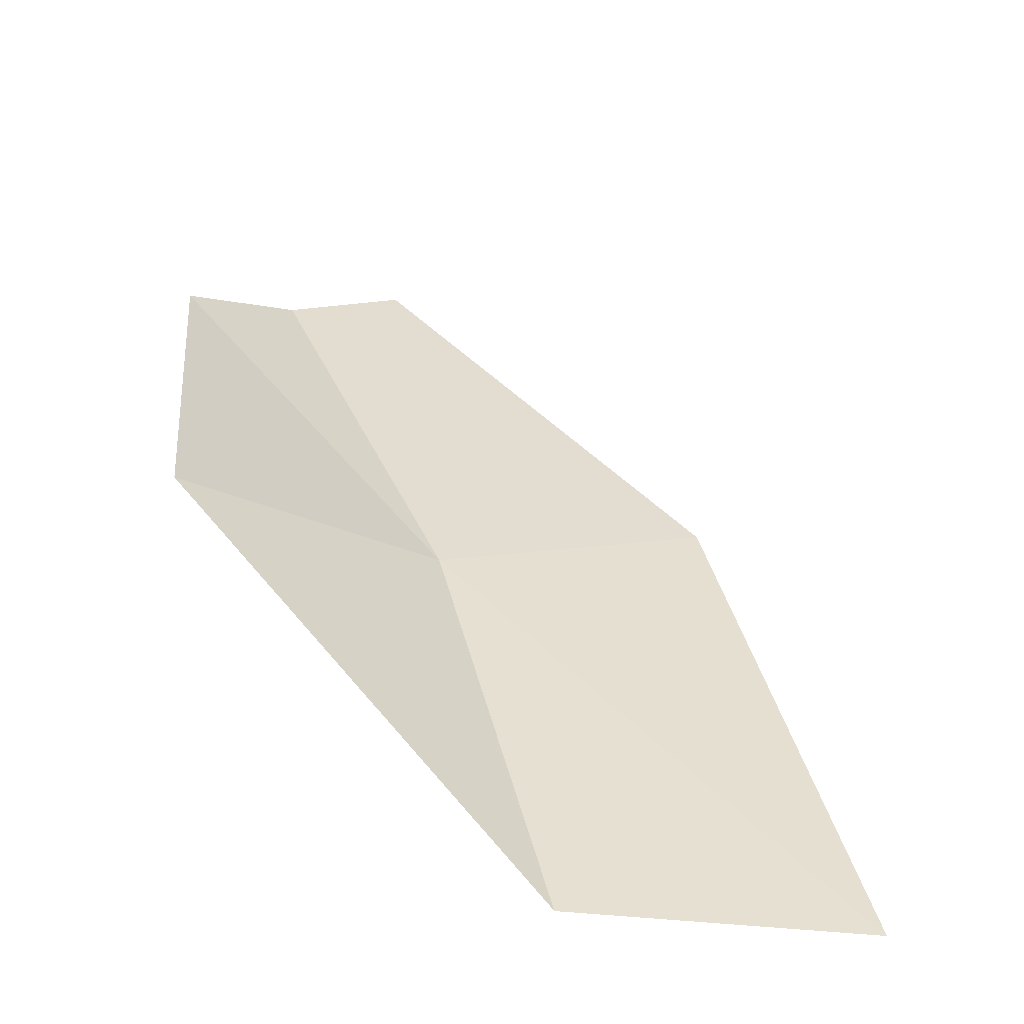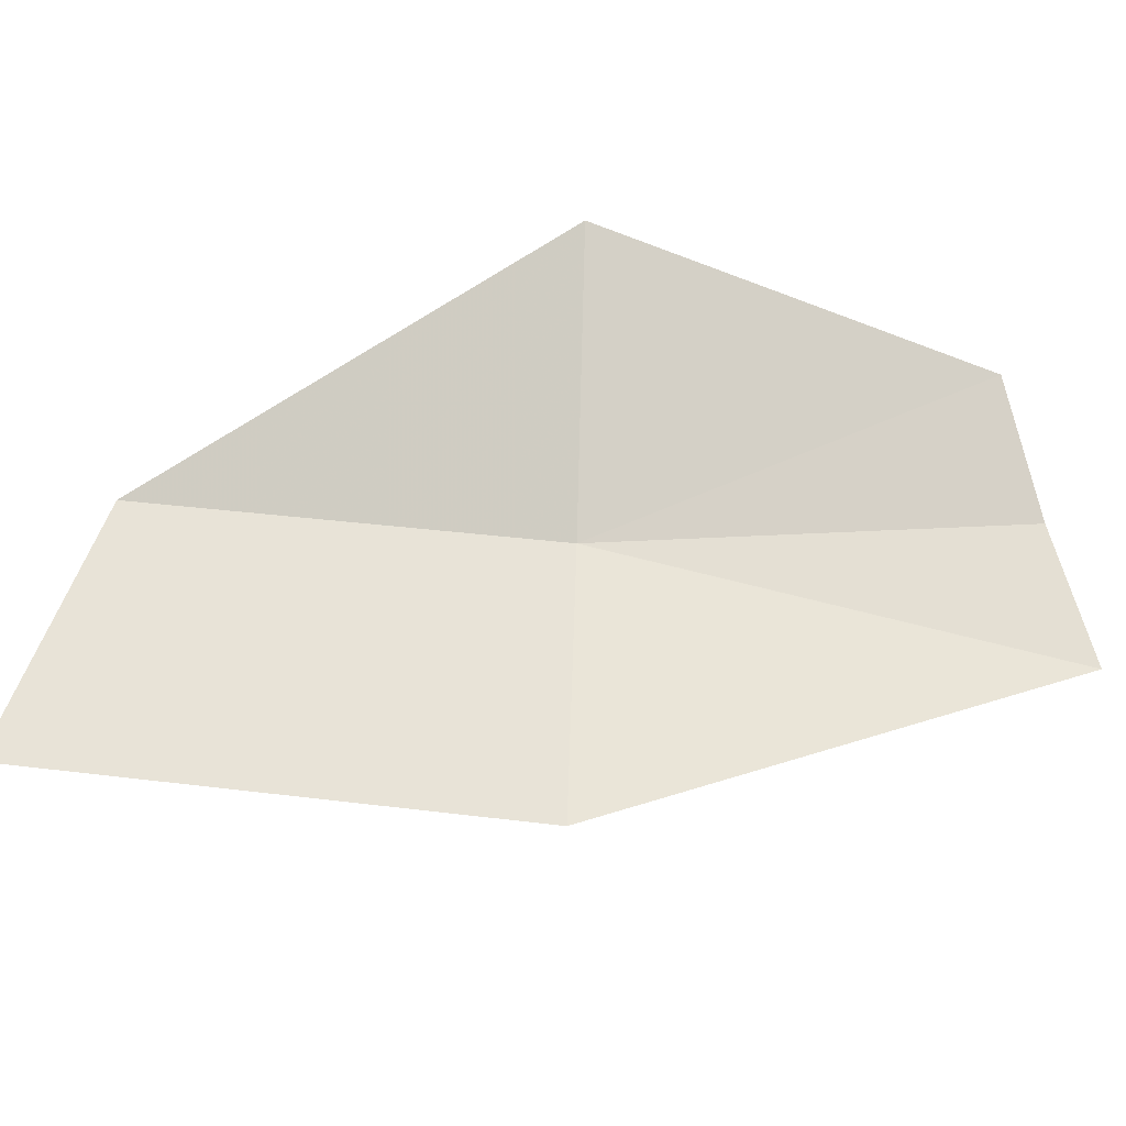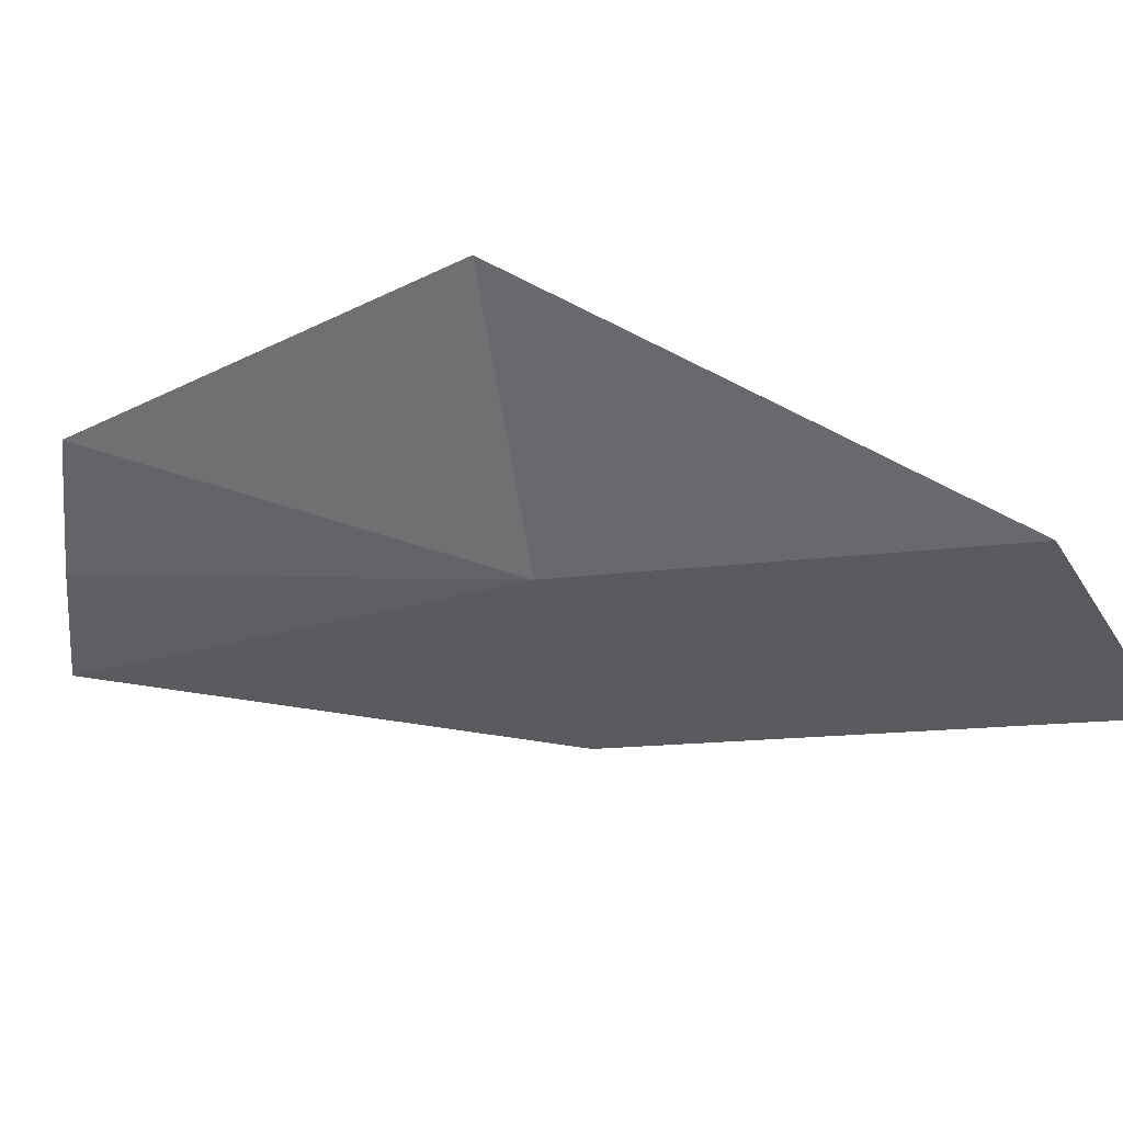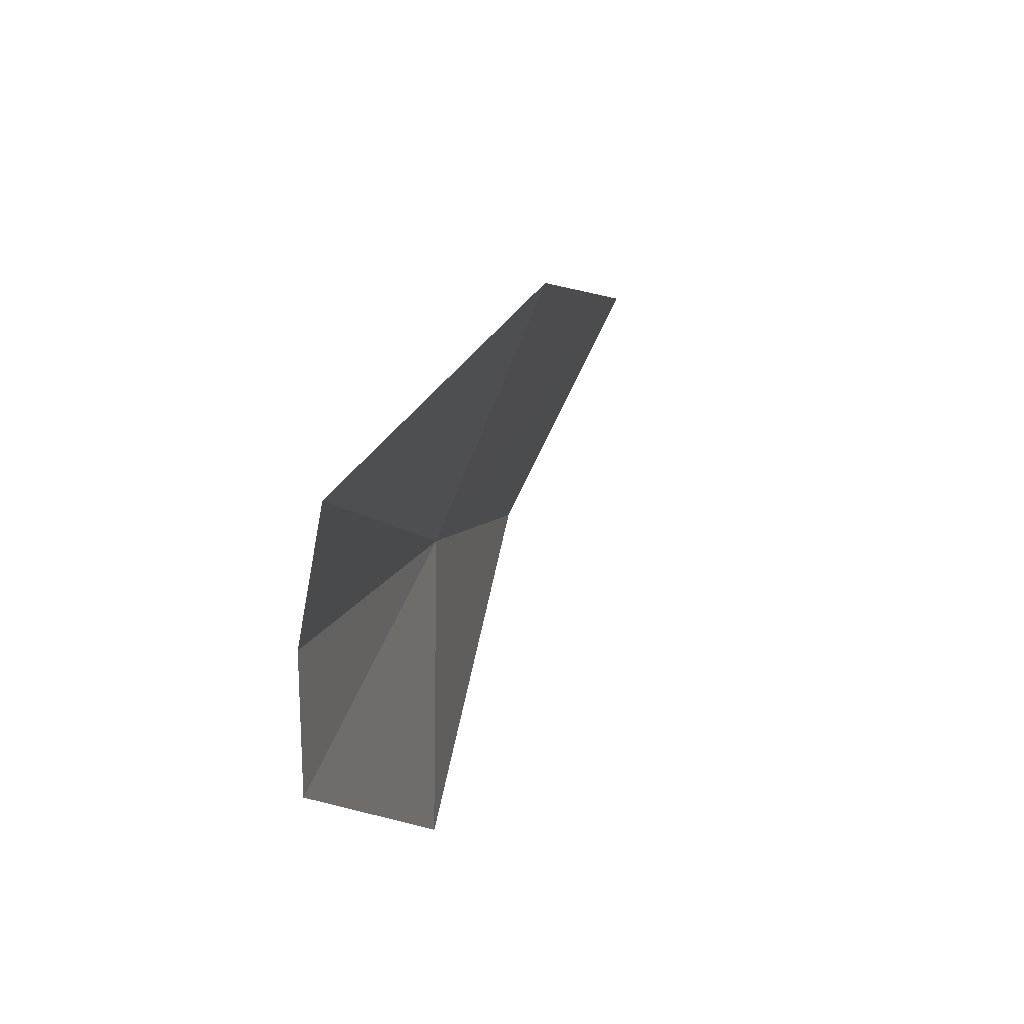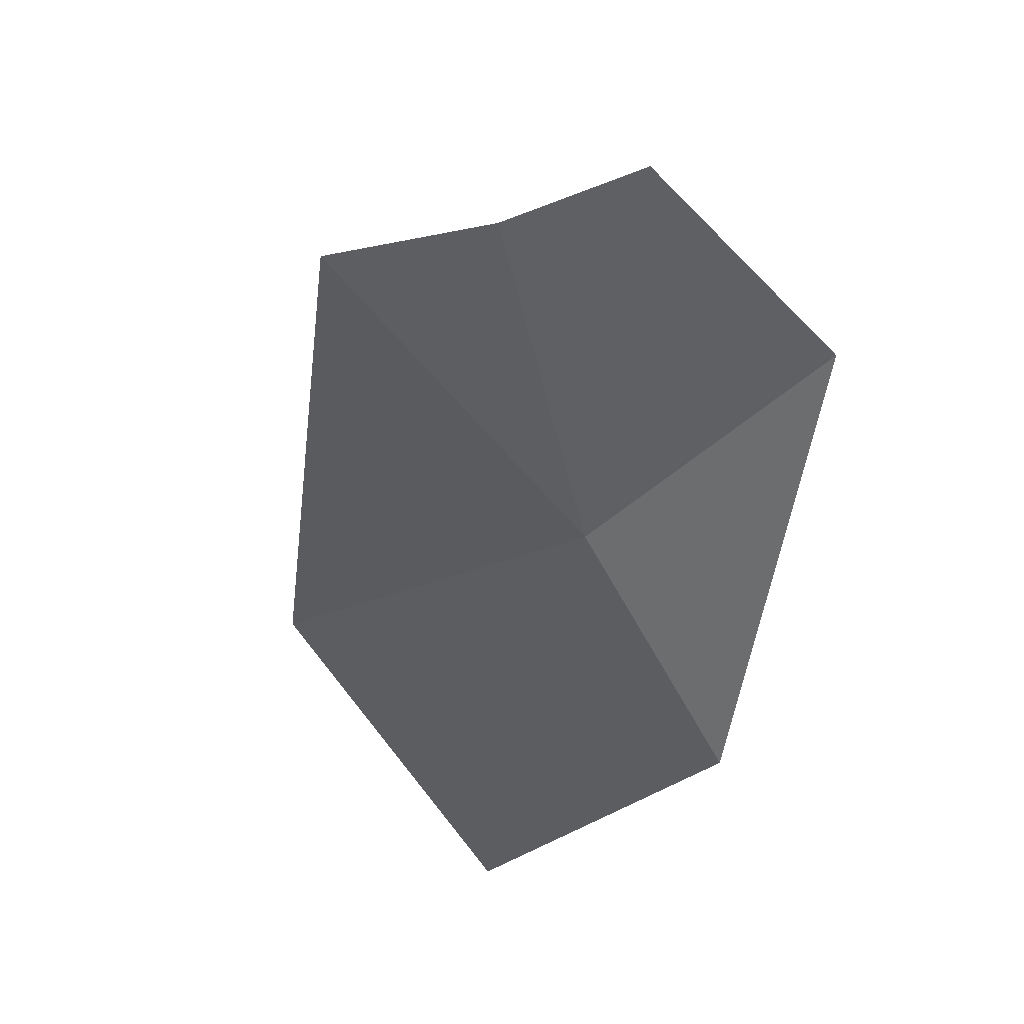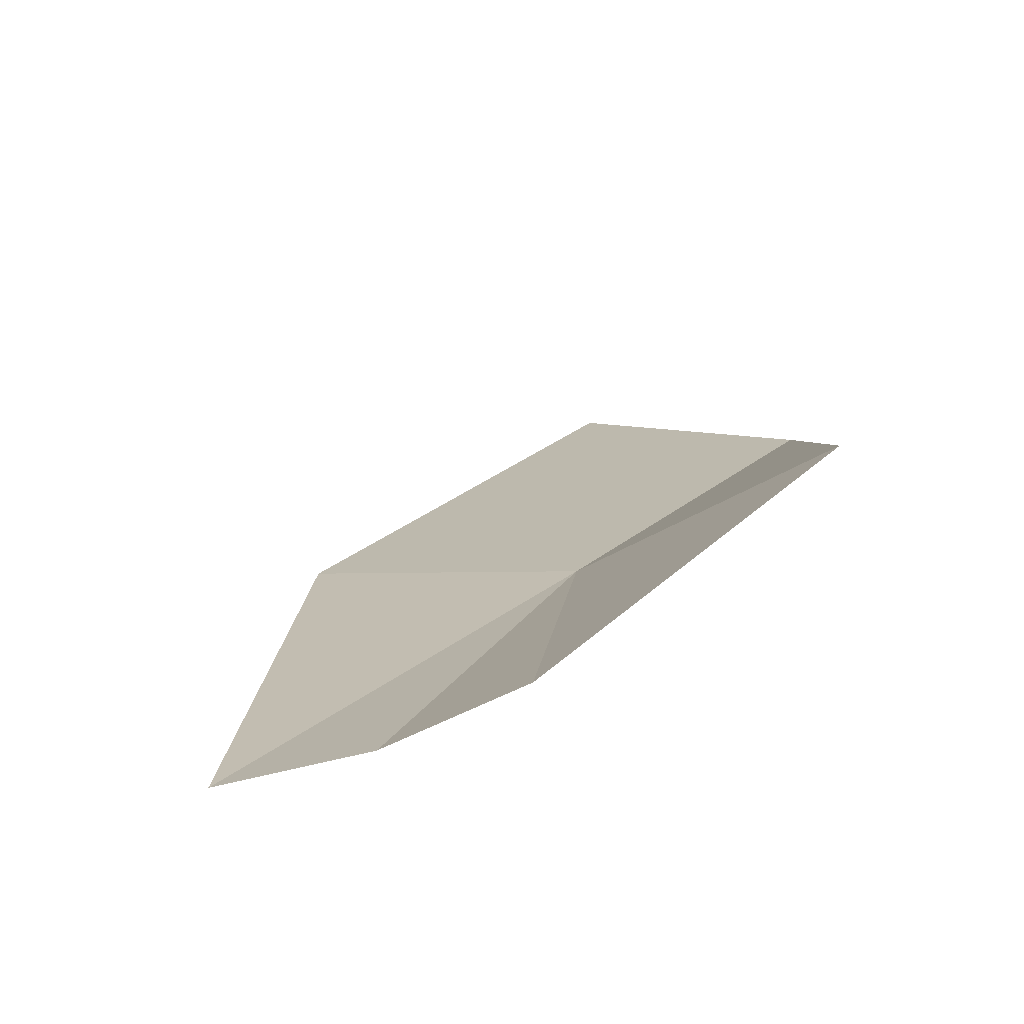
<metadata>
{"format":"obj","ext":"obj","renderer":"f3d","projection":"perspective","resolution":1024,"background":"white","views":[{"elev":38.4,"azim":-174.6,"up":"+Y"},{"elev":43.6,"azim":-59.3,"up":"+Y"},{"elev":-21.6,"azim":129.5,"up":"+Y"},{"elev":76.3,"azim":129.8,"up":"+Z"},{"elev":-33.5,"azim":40.1,"up":"+Y"},{"elev":25.8,"azim":53.1,"up":"+Y"}]}
</metadata>
<code>
v 1.43 -6.977 4.927
v 0.08044 -7.318 5.67
v -0.9043 -7.465 2.967
v 0.6371 -7.117 2.662
v 2.542 -6.785 6.923
v 2.007 -7.039 7.475
v 2.624 -6.008 4.269
v 3.021 -6.392 6.43
f 1 2 3
f 1 3 4
f 1 5 6
f 1 6 2
f 1 4 7
f 1 8 5
f 1 7 8

</code>
